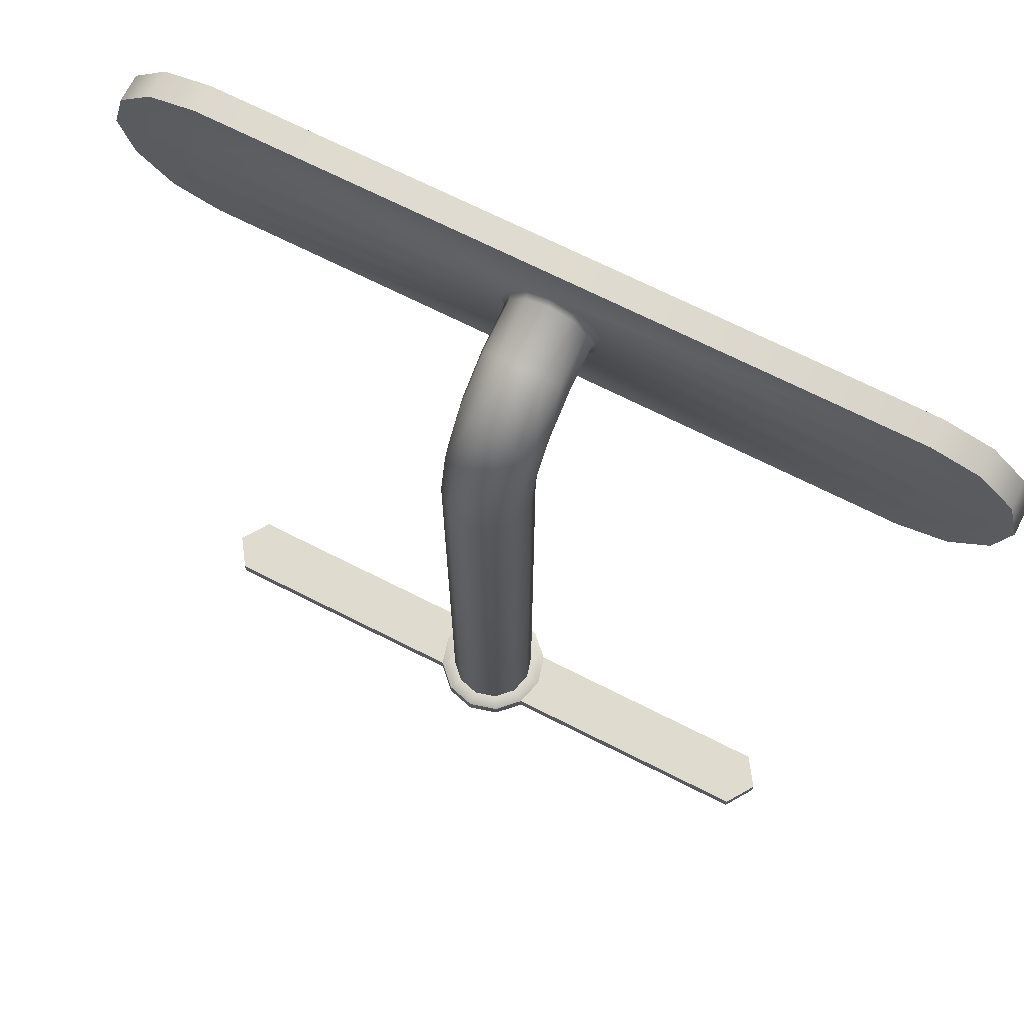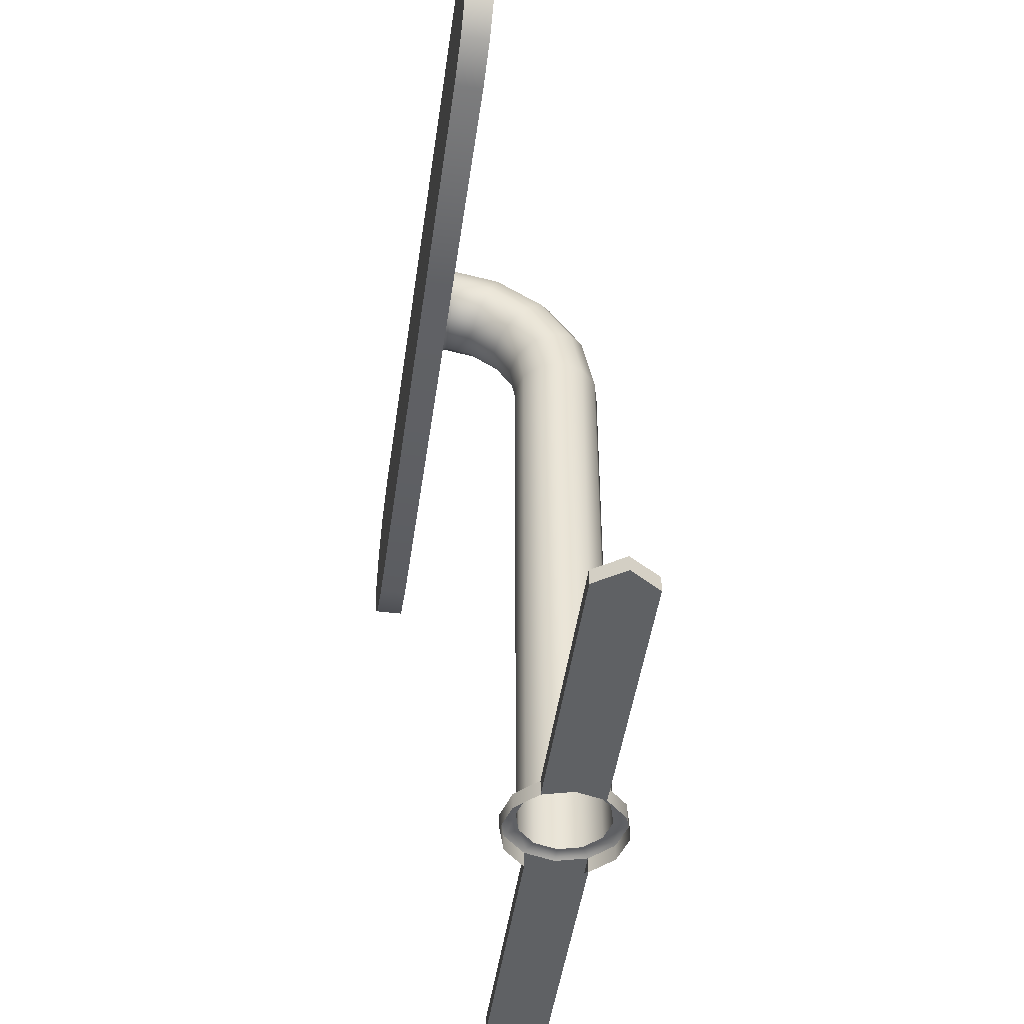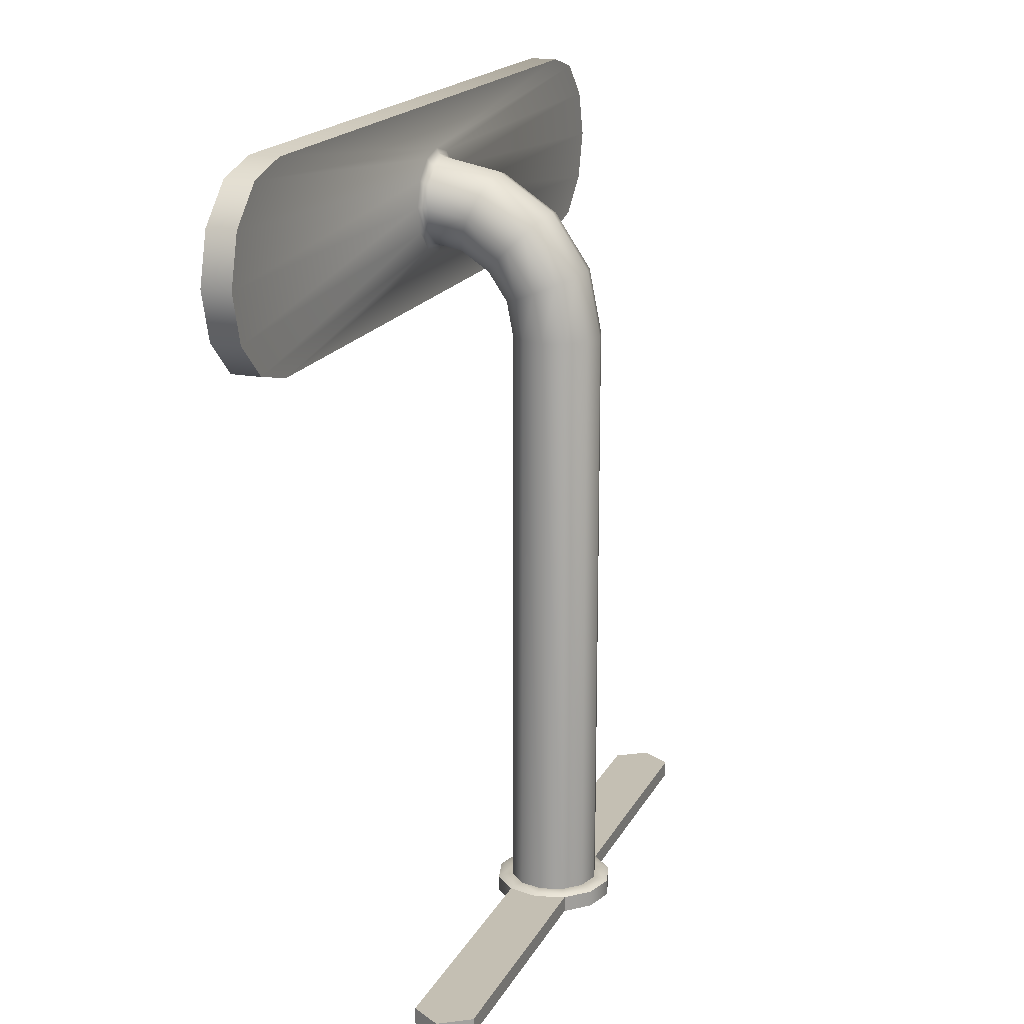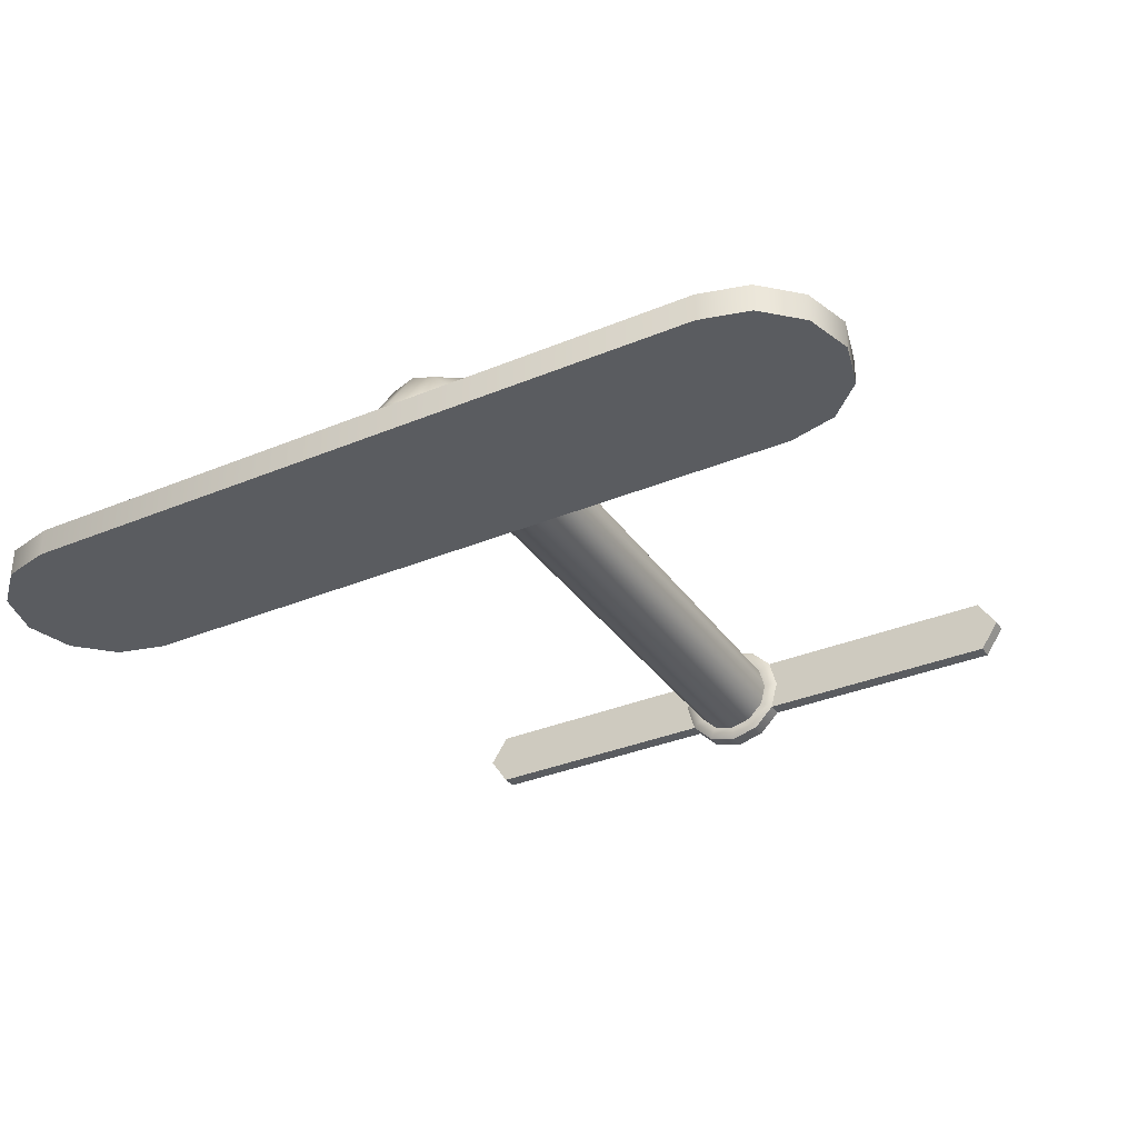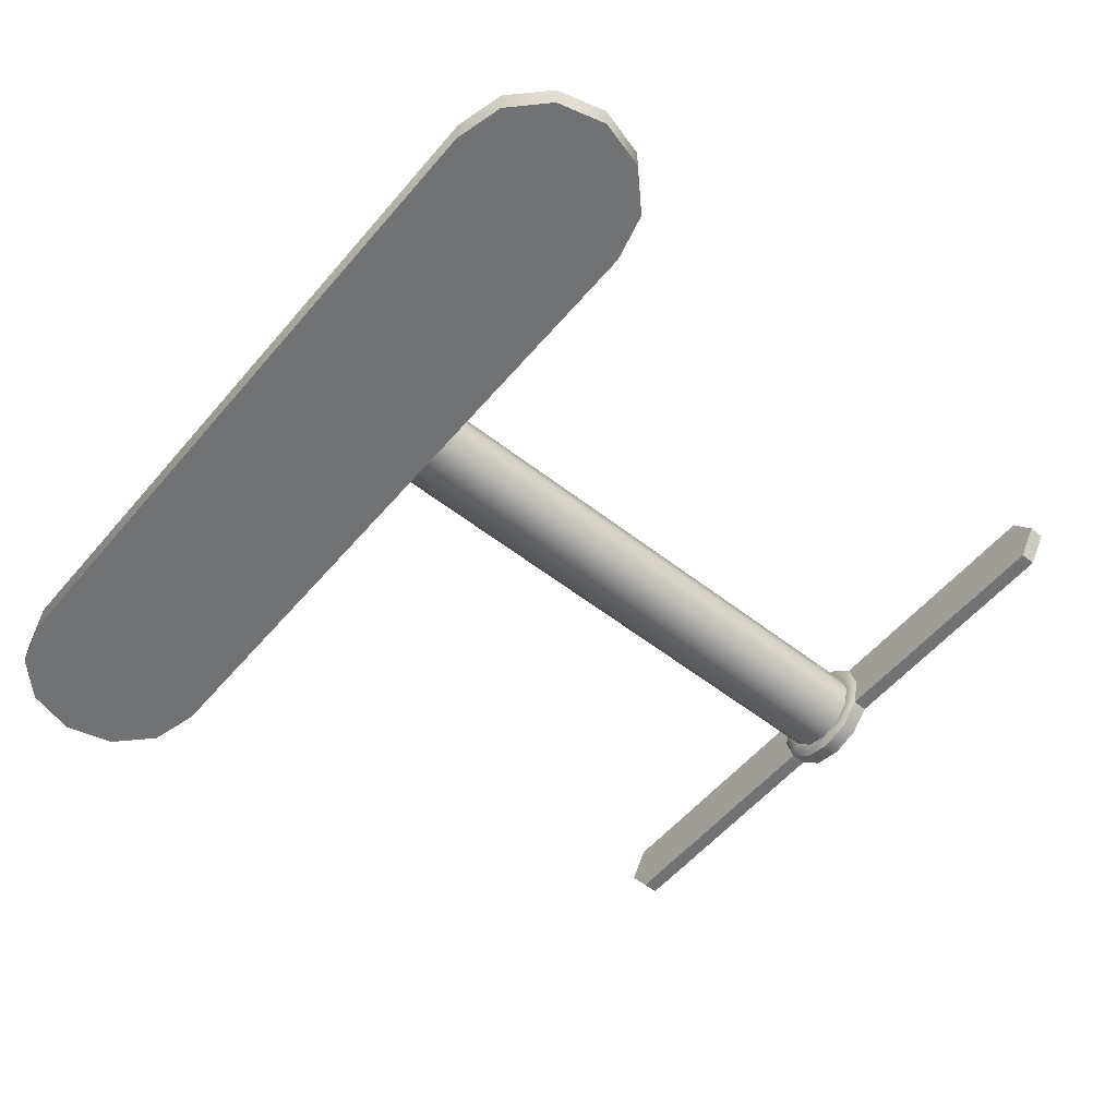
<metadata>
{"format":"obj","ext":"obj","renderer":"f3d","projection":"perspective","resolution":1024,"background":"white","views":[{"elev":70.3,"azim":-153.2,"up":"+Z"},{"elev":-46.6,"azim":82.0,"up":"+Z"},{"elev":17.8,"azim":110.1,"up":"+Z"},{"elev":-33.9,"azim":29.5,"up":"+Y"},{"elev":-55.4,"azim":50.5,"up":"+Y"}]}
</metadata>
<code>
o MeshTelevisionStand_10_1_GeomSubset_1
v 0.000719 -0.03669 0.05004
v -0.000719 -0.03669 0.05004
v 0.000719 -0.03524 0.05004
v -0.000719 -0.03524 0.05004
v 0.000719 -0.03669 0.05004
v -0.000719 -0.03669 0.05004
v 0.000719 -0.03524 0.05004
v -0.000719 -0.03524 0.05004
v 0.000719 -0.03669 0.05004
v -0.000719 -0.03669 0.05004
v 0.000719 -0.03524 0.05004
v -0.000719 -0.03524 0.05004
v 0.000719 -0.03669 0.05004
v -0.000719 -0.03669 0.05004
v 0.000719 -0.03524 0.05004
v -0.000719 -0.03524 0.05004
v 0.000719 -0.03669 0.05004
v -0.000719 -0.03669 0.05004
v 0.000719 -0.03524 0.05004
v -0.000719 -0.03524 0.05004
v -7.3e-05 0.08478 -0.02445
v -0.01362 0.08115 -0.02445
v -0.02355 0.07123 -0.02445
v -0.02718 0.05768 -0.02445
v -0.02355 0.04413 -0.02445
v -0.01362 0.03421 -0.02445
v -7.3e-05 0.03058 -0.02445
v -0.01367 0.03408 -0.3821
v -0.02362 0.04404 -0.3821
v -0.02726 0.05763 -0.3821
v -0.02362 0.07122 -0.3821
v -0.01367 0.08118 -0.3821
v -7.3e-05 0.08482 -0.3821
v -7.3e-05 0.03044 -0.3821
v -7.3e-05 0.09382 -0.3931
v -0.01817 0.08897 -0.3931
v -0.03142 0.07573 -0.3931
v -0.03627 0.05763 -0.3931
v -0.03142 0.03953 -0.3931
v -0.01817 0.02629 -0.3931
v -7.3e-05 0.02144 -0.3931
v -7.3e-05 0.09178 -0.3821
v -7.3e-05 0.09382 -0.3834
v -0.01715 0.08721 -0.3821
v -0.01817 0.08897 -0.3834
v -0.02965 0.07471 -0.3821
v -0.03142 0.07573 -0.3834
v -0.03423 0.05763 -0.3821
v -0.03627 0.05763 -0.3834
v -0.02965 0.04055 -0.3821
v -0.03142 0.03953 -0.3834
v -0.01715 0.02805 -0.3821
v -0.01817 0.02629 -0.3834
v -7.3e-05 0.02348 -0.3821
v -7.3e-05 0.02144 -0.3834
v -0.1932 0.07573 -0.3931
v -0.2054 0.05763 -0.3931
v -0.2054 0.05763 -0.3834
v -0.1932 0.07573 -0.3834
v -0.1932 0.03953 -0.3931
v -0.1932 0.03953 -0.3834
v -7.3e-05 -0.000265 0.02193
v -7.3e-05 0.01601 0.01106
v -7.3e-05 0.02689 -0.005223
v -0.01358 0.001119 0.02528
v -0.01358 0.01857 0.01362
v -0.01358 0.03024 -0.003838
v -0.02347 0.004905 0.03442
v -0.02347 0.02557 0.02061
v -0.02347 0.03937 -5.3e-05
v -0.02709 0.01007 0.0469
v -0.02709 0.03512 0.03016
v -0.02709 0.05185 0.005117
v -0.02347 0.01524 0.05938
v -0.02347 0.04467 0.03972
v -0.02347 0.06434 0.01029
v -0.01358 0.01903 0.06852
v -0.01358 0.05167 0.04671
v -0.01358 0.07347 0.01407
v -7.3e-05 0.02041 0.07186
v -7.3e-05 0.05423 0.04927
v -7.3e-05 0.07682 0.01546
v -7.3e-05 -0.01947 -0.006008
v -7.3e-05 -0.01947 0.1116
v -7.3e-05 -0.03689 -0.006008
v -7.3e-05 -0.03689 0.001753
v -7.3e-05 -0.03689 0.02318
v -7.3e-05 -0.03689 0.05277
v -7.3e-05 -0.03689 0.08236
v -7.3e-05 -0.03689 0.1038
v -7.3e-05 -0.03689 0.1116
v -0.2178 -0.01947 -0.006008
v -0.2178 -0.01947 0.1116
v -0.2178 -0.03689 -0.006008
v -0.2473 -0.03689 0.001753
v -0.2691 -0.03689 0.02318
v -0.2772 -0.03689 0.05277
v -0.2691 -0.03689 0.08236
v -0.2473 -0.03689 0.1038
v -0.2178 -0.03689 0.1116
v -0.2473 -0.01947 0.001753
v -0.2691 -0.01947 0.02318
v -0.2772 -0.01947 0.05277
v -0.2691 -0.01947 0.08236
v -0.2473 -0.01947 0.1038
v 0.01348 0.08115 -0.02445
v 0.0234 0.07123 -0.02445
v 0.02703 0.05768 -0.02445
v 0.0234 0.04413 -0.02445
v 0.01348 0.03421 -0.02445
v 0.01352 0.03408 -0.3821
v 0.02347 0.04404 -0.3821
v 0.02712 0.05763 -0.3821
v 0.02347 0.07122 -0.3821
v 0.01352 0.08118 -0.3821
v 0.01802 0.08897 -0.3931
v 0.03127 0.07573 -0.3931
v 0.03612 0.05763 -0.3931
v 0.03127 0.03953 -0.3931
v 0.01802 0.02629 -0.3931
v 0.017 0.08721 -0.3821
v 0.01802 0.08897 -0.3834
v 0.02951 0.07471 -0.3821
v 0.03127 0.07573 -0.3834
v 0.03408 0.05763 -0.3821
v 0.03612 0.05763 -0.3834
v 0.02951 0.04055 -0.3821
v 0.03127 0.03953 -0.3834
v 0.017 0.02805 -0.3821
v 0.01802 0.02629 -0.3834
v 0.1931 0.07573 -0.3931
v 0.2052 0.05763 -0.3931
v 0.2052 0.05763 -0.3834
v 0.1931 0.07573 -0.3834
v 0.1931 0.03953 -0.3931
v 0.1931 0.03953 -0.3834
v 0.01344 0.001119 0.02528
v 0.01344 0.01857 0.01362
v 0.01344 0.03024 -0.003838
v 0.02333 0.004905 0.03442
v 0.02333 0.02557 0.02061
v 0.02333 0.03937 -5.3e-05
v 0.02695 0.01007 0.0469
v 0.02695 0.03512 0.03016
v 0.02695 0.05185 0.005117
v 0.02333 0.01524 0.05938
v 0.02333 0.04467 0.03972
v 0.02333 0.06434 0.01029
v 0.01344 0.01903 0.06852
v 0.01344 0.05167 0.04671
v 0.01344 0.07347 0.01407
v 0.2169 -0.01947 -0.006008
v 0.2169 -0.01947 0.1116
v 0.2169 -0.03689 -0.006008
v 0.2464 -0.03689 0.001753
v 0.2682 -0.03689 0.02318
v 0.2763 -0.03689 0.05277
v 0.2682 -0.03689 0.08236
v 0.2464 -0.03689 0.1038
v 0.2169 -0.03689 0.1116
v 0.2464 -0.01947 0.001753
v 0.2682 -0.01947 0.02318
v 0.2763 -0.01947 0.05277
v 0.2682 -0.01947 0.08236
v 0.2464 -0.01947 0.1038
v -5.3e-05 -0.009356 -0.4114
v -5.3e-05 -0.009356 -0.405
v -5.3e-05 0.1237 -0.405
v -5.3e-05 0.1237 -0.4114
v 0.469 0.05279 -0.4114
v 0.4145 -0.08042 -0.4114
v 0.4145 -0.08042 -0.405
v 0.469 0.05279 -0.405
v 0.2538 -0.009356 -0.4114
v 0.2653 -0.01094 -0.4114
v 0.276 -0.01558 -0.4114
v 0.2538 -0.009356 -0.405
v 0.2653 -0.01094 -0.405
v 0.276 -0.01558 -0.405
v 0.3043 0.1237 -0.405
v 0.3158 0.1222 -0.405
v 0.3266 0.1179 -0.405
v 0.3043 0.1237 -0.4114
v 0.3158 0.1222 -0.4114
v 0.3266 0.1179 -0.4114
v 0.4282 -0.08121 -0.4114
v 0.4282 -0.08121 -0.405
v 0.4789 0.04336 -0.4114
v 0.4789 0.04336 -0.405
v 0.4418 -0.06501 -0.4114
v 0.4418 -0.06501 -0.3949
v 0.4764 0.02232 -0.4114
v 0.4764 0.02232 -0.3949
v -5.3e-05 0.01831 -0.4114
v -5.3e-05 0.09603 -0.4114
v -5.3e-05 0.01831 -0.3919
v -5.3e-05 0.09603 -0.3919
v 0.2757 0.01718 -0.3919
v 0.3043 0.09409 -0.3919
v 0.2869 0.0136 -0.3919
v 0.3148 0.0887 -0.3919
v 0.293 0.09603 -0.3919
v 0.264 0.01831 -0.3919
v 0.3148 0.0887 -0.4114
v 0.2869 0.0136 -0.4114
v 0.3043 0.09409 -0.4114
v 0.2757 0.01718 -0.4114
v 0.264 0.01831 -0.4114
v 0.293 0.09603 -0.4114
v 0.4566 0.02369 -0.4114
v 0.427 -0.05132 -0.4114
v 0.427 -0.05132 -0.3919
v 0.4566 0.02369 -0.3919
v 0.4682 0.01865 -0.4114
v 0.4389 -0.0565 -0.4114
v 0.4389 -0.0565 -0.3919
v 0.4682 0.01865 -0.3919
v 0.4445 -0.05892 -0.4114
v 0.4737 0.01623 -0.4114
v 0.4445 -0.05892 -0.3919
v 0.4737 0.01623 -0.3919
v -0.469 0.05279 -0.4114
v -0.4161 -0.08042 -0.4114
v -0.4161 -0.08042 -0.405
v -0.469 0.05279 -0.405
v -0.2554 -0.009356 -0.4114
v -0.2669 -0.01094 -0.4114
v -0.2776 -0.01558 -0.4114
v -0.2554 -0.009356 -0.405
v -0.2669 -0.01094 -0.405
v -0.2776 -0.01558 -0.405
v -0.3043 0.1237 -0.405
v -0.3158 0.1222 -0.405
v -0.3266 0.1179 -0.405
v -0.3043 0.1237 -0.4114
v -0.3158 0.1222 -0.4114
v -0.3266 0.1179 -0.4114
v -0.4297 -0.08121 -0.4114
v -0.4297 -0.08121 -0.405
v -0.4789 0.04336 -0.4114
v -0.4789 0.04336 -0.405
v -0.4434 -0.06501 -0.4114
v -0.4434 -0.06501 -0.3949
v -0.4764 0.02232 -0.4114
v -0.4764 0.02232 -0.3949
v -0.2773 0.01718 -0.3919
v -0.3043 0.09409 -0.3919
v -0.2885 0.0136 -0.3919
v -0.3149 0.0887 -0.3919
v -0.293 0.09603 -0.3919
v -0.2656 0.01831 -0.3919
v -0.3149 0.0887 -0.4114
v -0.2885 0.0136 -0.4114
v -0.3043 0.09409 -0.4114
v -0.2773 0.01718 -0.4114
v -0.2656 0.01831 -0.4114
v -0.293 0.09603 -0.4114
v -0.4566 0.02369 -0.4114
v -0.4285 -0.05132 -0.4114
v -0.4285 -0.05132 -0.3919
v -0.4566 0.02369 -0.3919
v -0.4682 0.01865 -0.4114
v -0.4405 -0.0565 -0.4114
v -0.4405 -0.0565 -0.3919
v -0.4682 0.01865 -0.3919
v -0.446 -0.05892 -0.4114
v -0.4737 0.01623 -0.4114
v -0.446 -0.05892 -0.3919
v -0.4737 0.01623 -0.3919
v -7.3e-05 -0.01479 0.02482
v -7.3e-05 -0.01804 0.02396
v -7.3e-05 -0.01947 0.02082
v -0.01358 -0.01485 0.02845
v -0.01433 -0.01806 0.0278
v -0.01605 -0.01947 0.0251
v -0.02347 -0.01499 0.03837
v -0.02471 -0.01813 0.03828
v -0.02762 -0.01947 0.03687
v -0.02709 -0.01518 0.05192
v -0.02843 -0.01821 0.05252
v -0.03166 -0.01947 0.05277
v -0.02347 -0.0154 0.06547
v -0.02456 -0.0183 0.06667
v -0.02724 -0.01947 0.06846
v -0.01358 -0.01555 0.07539
v -0.01418 -0.01836 0.07698
v -0.01567 -0.01947 0.07979
v -7.3e-05 -0.0156 0.07902
v -7.3e-05 -0.01838 0.08073
v -7.3e-05 -0.01947 0.08387
v 0.01344 -0.01485 0.02845
v 0.01417 -0.01806 0.02783
v 0.01584 -0.01947 0.02521
v 0.02333 -0.01499 0.03837
v 0.02451 -0.01813 0.03831
v 0.0273 -0.01947 0.03697
v 0.02695 -0.01518 0.05192
v 0.02822 -0.01821 0.05252
v 0.03128 -0.01947 0.05277
v 0.02333 -0.0154 0.06547
v 0.02436 -0.0183 0.06665
v 0.02693 -0.01947 0.06836
v 0.01344 -0.01555 0.07539
v 0.01401 -0.01836 0.07695
v 0.01547 -0.01947 0.0797
f 5 6 8 7
f 29 25 26 28
f 30 24 25 29
f 31 23 24 30
f 32 22 23 31
f 33 21 22 32
f 28 26 27 34
f 42 44 45 43
f 44 46 47 45
f 46 48 49 47
f 48 50 51 49
f 50 52 53 51
f 52 54 55 53
f 35 43 45 36
f 36 45 47 37
f 56 59 58 57
f 57 58 61 60
f 39 51 53 40
f 40 53 55 41
f 32 44 42 33
f 31 46 44 32
f 30 48 46 31
f 29 50 48 30
f 28 52 50 29
f 34 54 52 28
f 37 56 57 38
f 49 58 59 47
f 47 59 56 37
f 38 57 60 39
f 39 60 61 51
f 51 61 58 49
f 63 66 65 62
f 64 67 66 63
f 27 26 67 64
f 66 69 68 65
f 67 70 69 66
f 26 25 70 67
f 69 72 71 68
f 70 73 72 69
f 25 24 73 70
f 72 75 74 71
f 73 76 75 72
f 24 23 76 73
f 75 78 77 74
f 76 79 78 75
f 23 22 79 76
f 78 81 80 77
f 79 82 81 78
f 22 21 82 79
f 101 95 94 92
f 102 96 95 101
f 103 97 96 102
f 104 98 97 103
f 105 99 98 104
f 93 100 99 105
f 83 92 94 85
f 85 94 95 86
f 86 95 96 87
f 87 96 97 88
f 88 97 98 89
f 89 98 99 90
f 90 99 100 91
f 91 100 93 84
f 112 111 110 109
f 113 112 109 108
f 114 113 108 107
f 115 114 107 106
f 33 115 106 21
f 111 34 27 110
f 42 43 122 121
f 121 122 124 123
f 123 124 126 125
f 125 126 128 127
f 127 128 130 129
f 129 130 55 54
f 35 116 122 43
f 116 117 124 122
f 131 132 133 134
f 132 135 136 133
f 119 120 130 128
f 120 41 55 130
f 115 33 42 121
f 114 115 121 123
f 113 114 123 125
f 112 113 125 127
f 111 112 127 129
f 34 111 129 54
f 117 118 132 131
f 126 124 134 133
f 124 117 131 134
f 118 119 135 132
f 119 128 136 135
f 128 126 133 136
f 63 62 137 138
f 64 63 138 139
f 27 64 139 110
f 138 137 140 141
f 139 138 141 142
f 110 139 142 109
f 141 140 143 144
f 142 141 144 145
f 109 142 145 108
f 144 143 146 147
f 145 144 147 148
f 108 145 148 107
f 147 146 149 150
f 148 147 150 151
f 107 148 151 106
f 150 149 80 81
f 151 150 81 82
f 106 151 82 21
f 161 152 154 155
f 162 161 155 156
f 163 162 156 157
f 164 163 157 158
f 165 164 158 159
f 153 165 159 160
f 83 85 154 152
f 85 86 155 154
f 86 87 156 155
f 87 88 157 156
f 88 89 158 157
f 89 90 159 158
f 90 91 160 159
f 91 84 153 160
f 62 65 273 270
f 65 68 276 273
f 68 71 279 276
f 71 74 282 279
f 74 77 285 282
f 77 80 288 285
f 275 101 92 272
f 278 102 101 275
f 281 103 102 278
f 284 104 103 281
f 287 105 104 284
f 290 93 105 287
f 272 92 83
f 84 93 290
f 62 270 291 137
f 137 291 294 140
f 140 294 297 143
f 143 297 300 146
f 146 300 303 149
f 149 303 288 80
f 293 272 152 161
f 296 293 161 162
f 299 296 162 163
f 302 299 163 164
f 305 302 164 165
f 290 305 165 153
f 272 83 152
f 84 290 153
f 270 271 292 291
f 271 272 293 292
f 272 271 274 275
f 271 270 273 274
f 275 274 277 278
f 274 273 276 277
f 278 277 280 281
f 277 276 279 280
f 281 280 283 284
f 280 279 282 283
f 284 283 286 287
f 283 282 285 286
f 287 286 289 290
f 286 285 288 289
f 291 292 295 294
f 292 293 296 295
f 294 295 298 297
f 295 296 299 298
f 297 298 301 300
f 298 299 302 301
f 300 301 304 303
f 301 302 305 304
f 290 289 304 305
f 289 288 303 304

</code>
